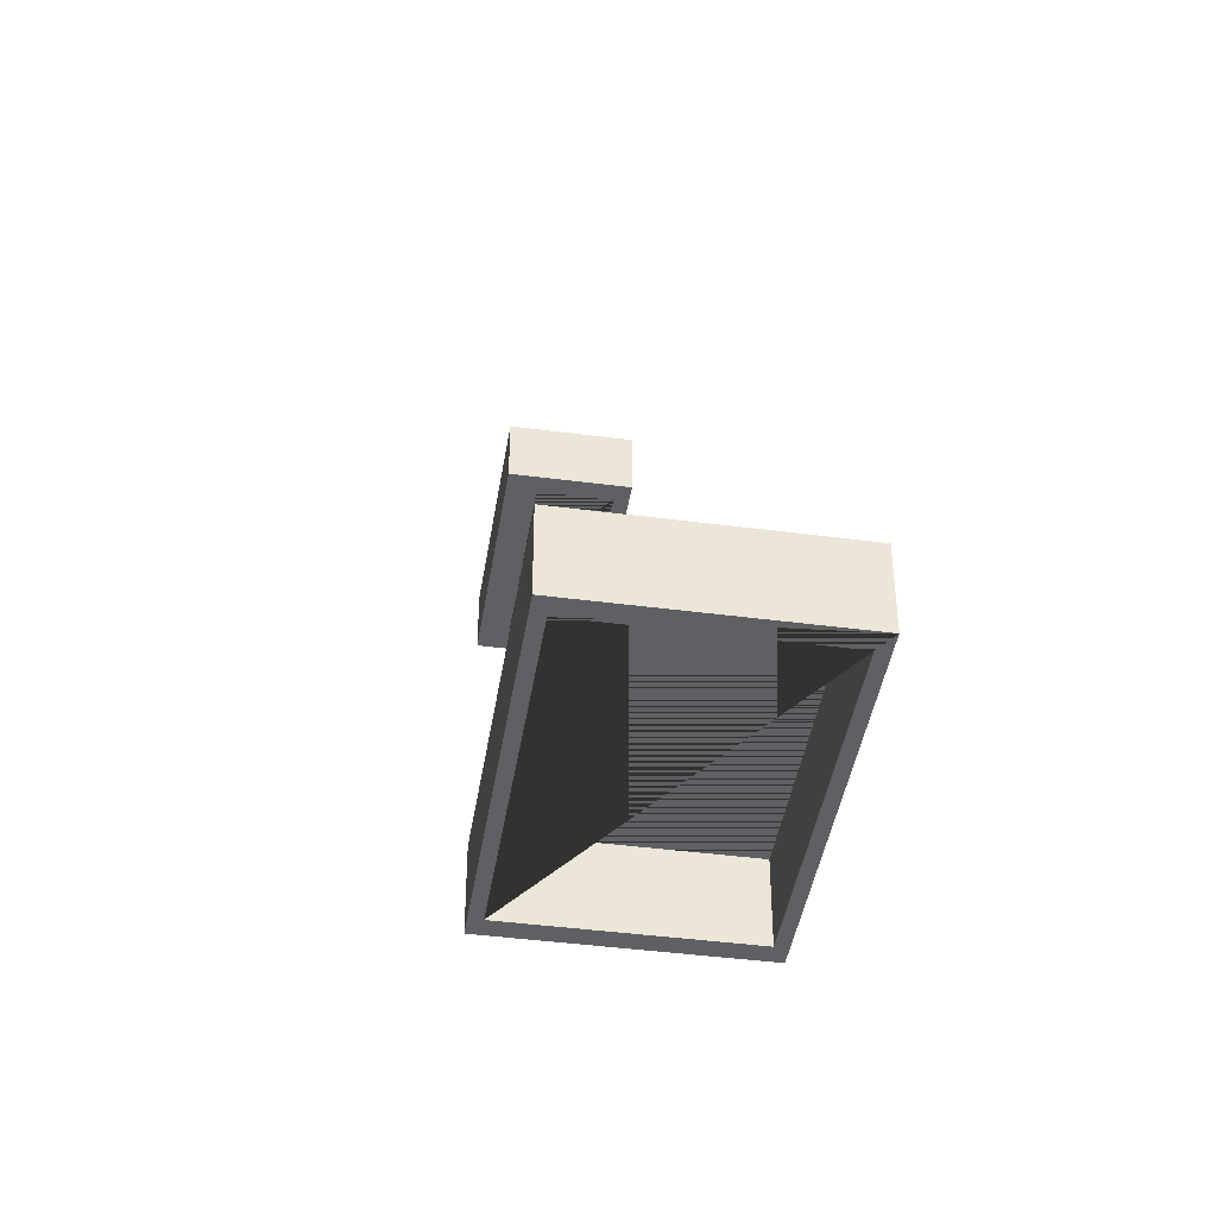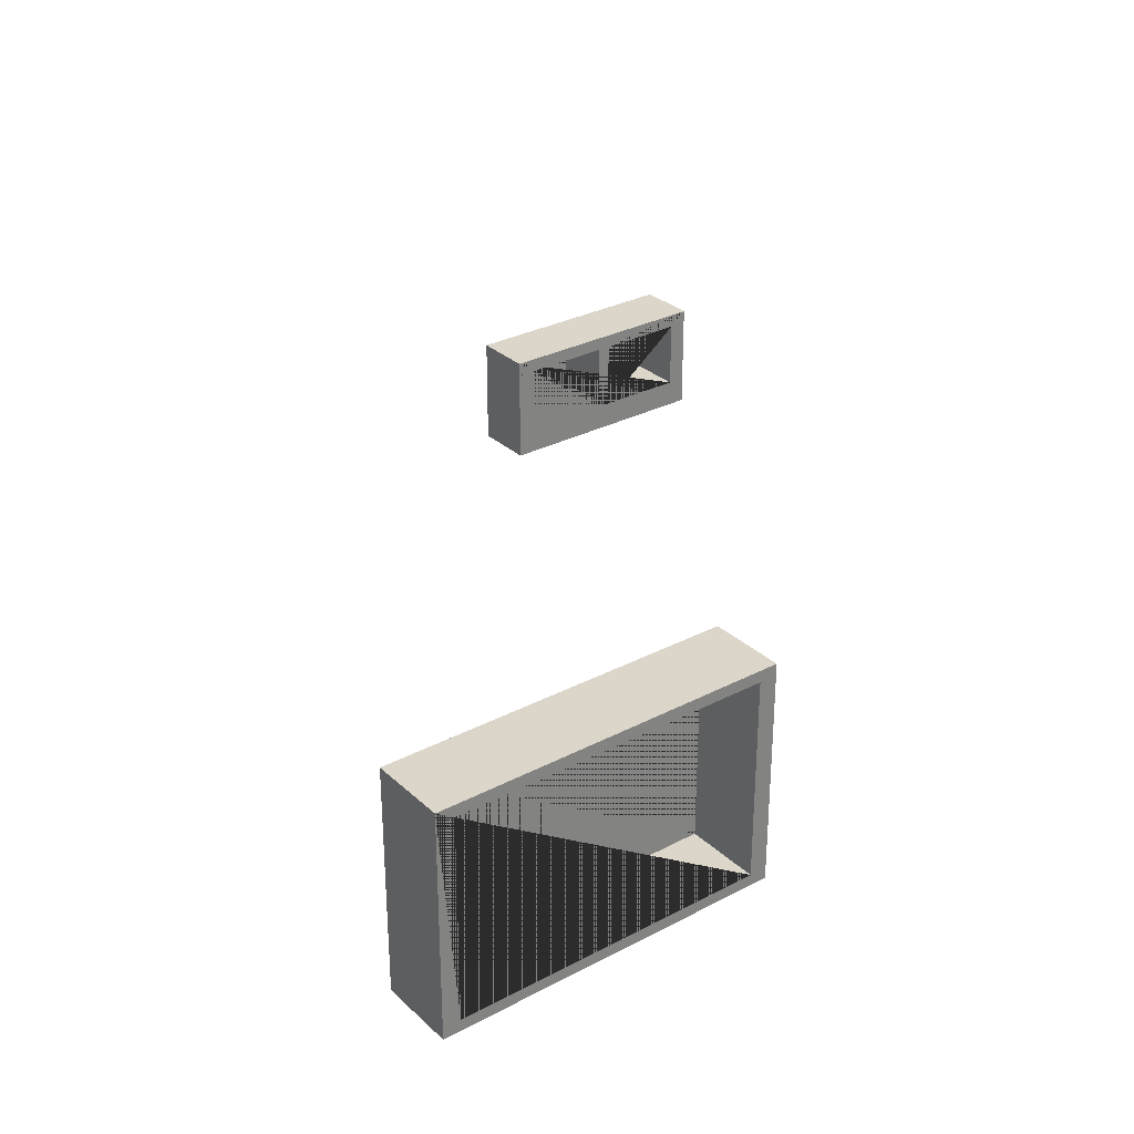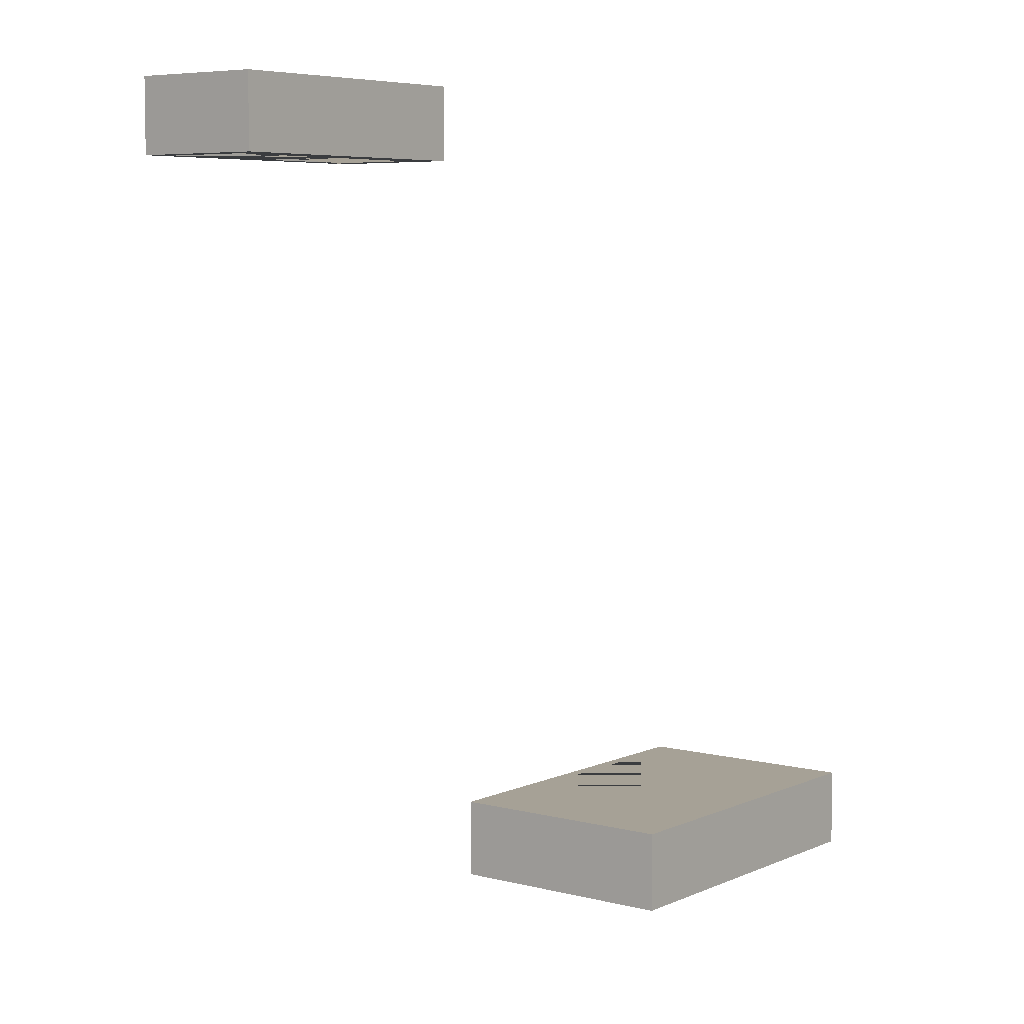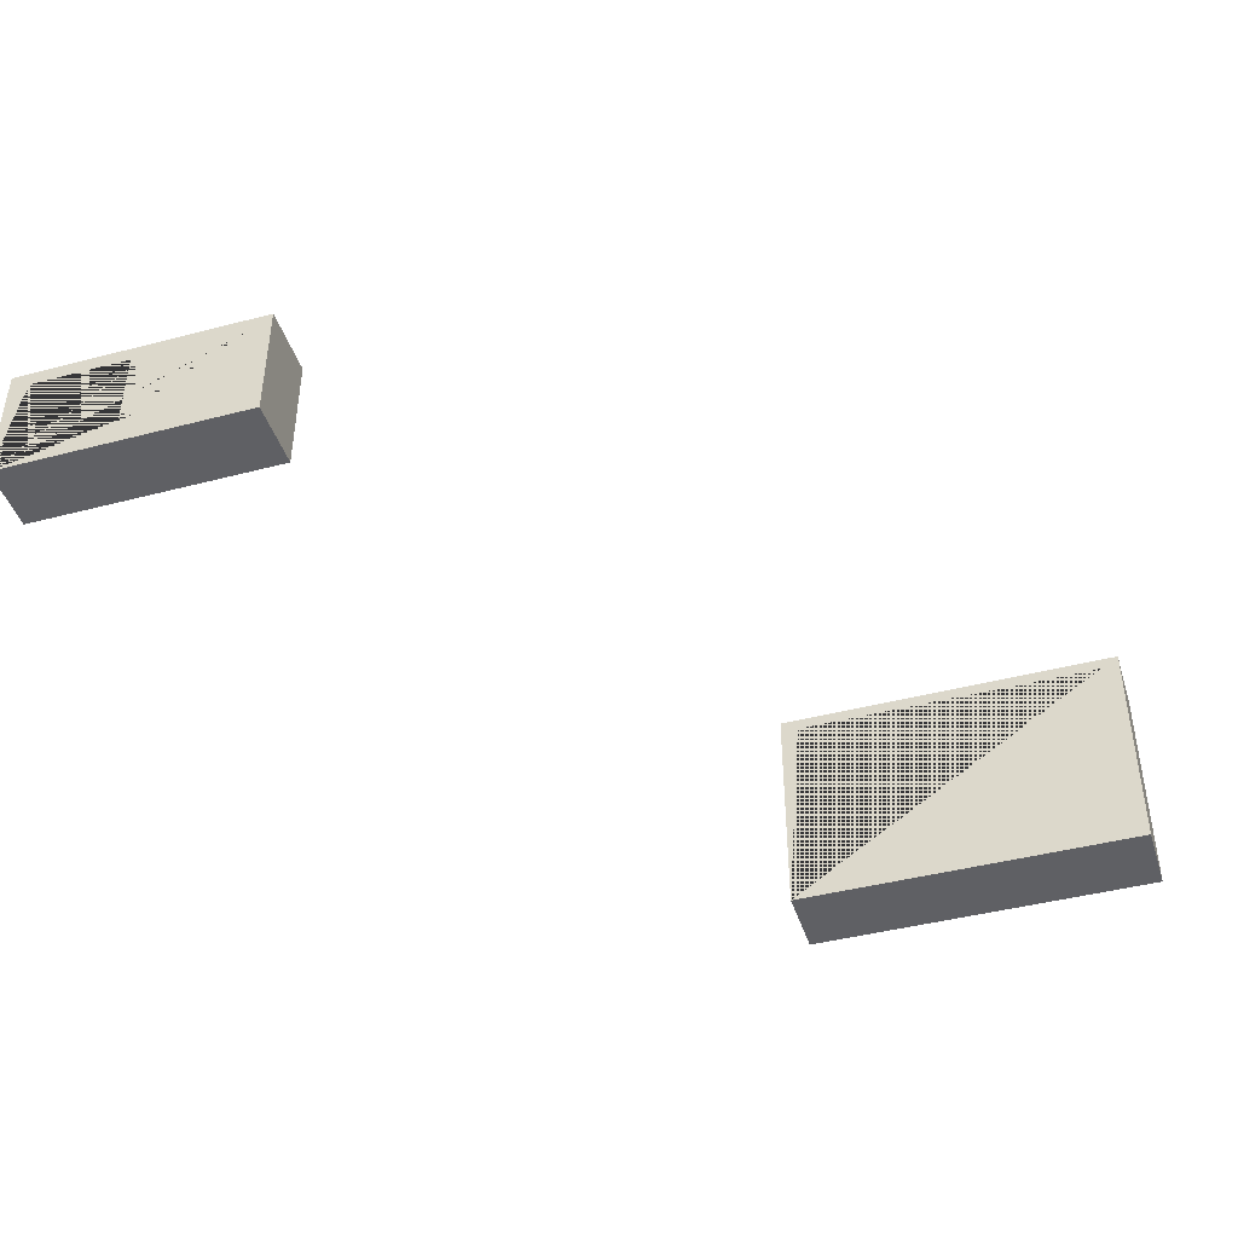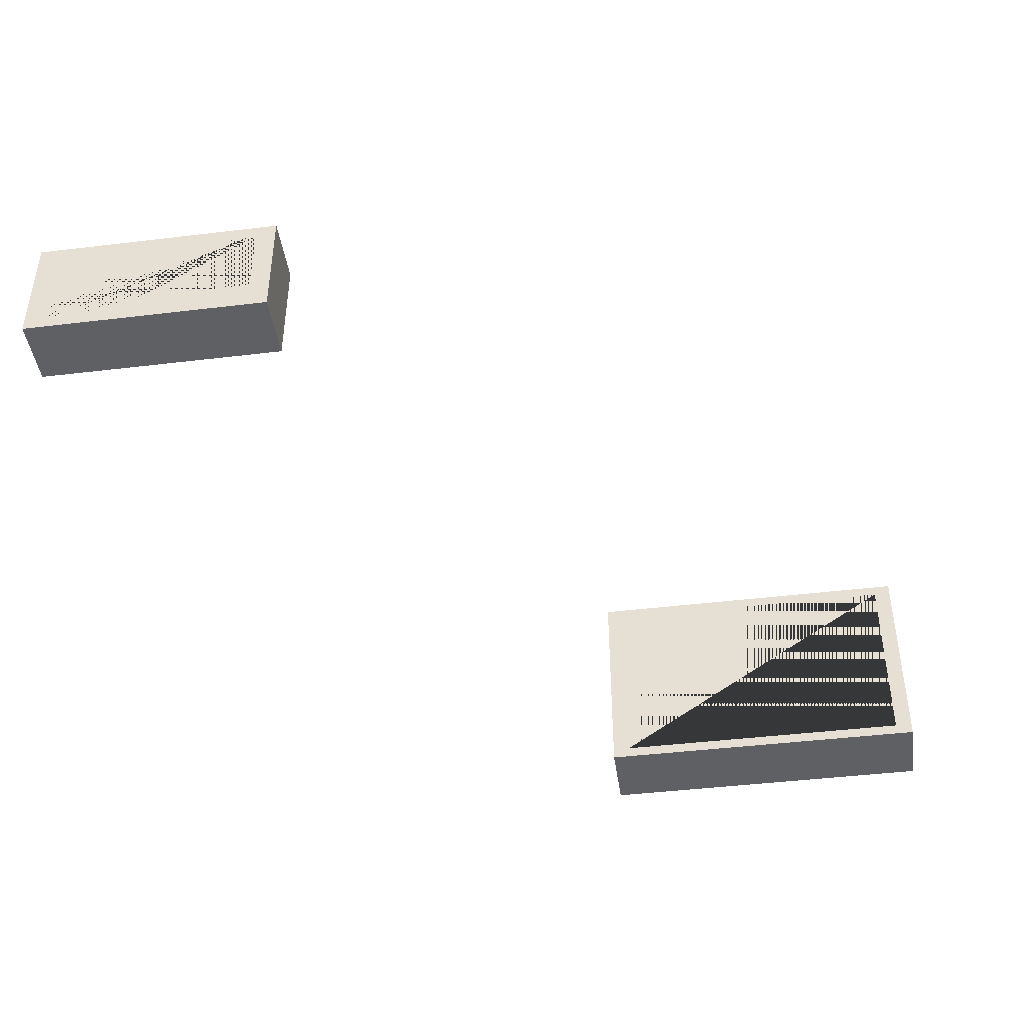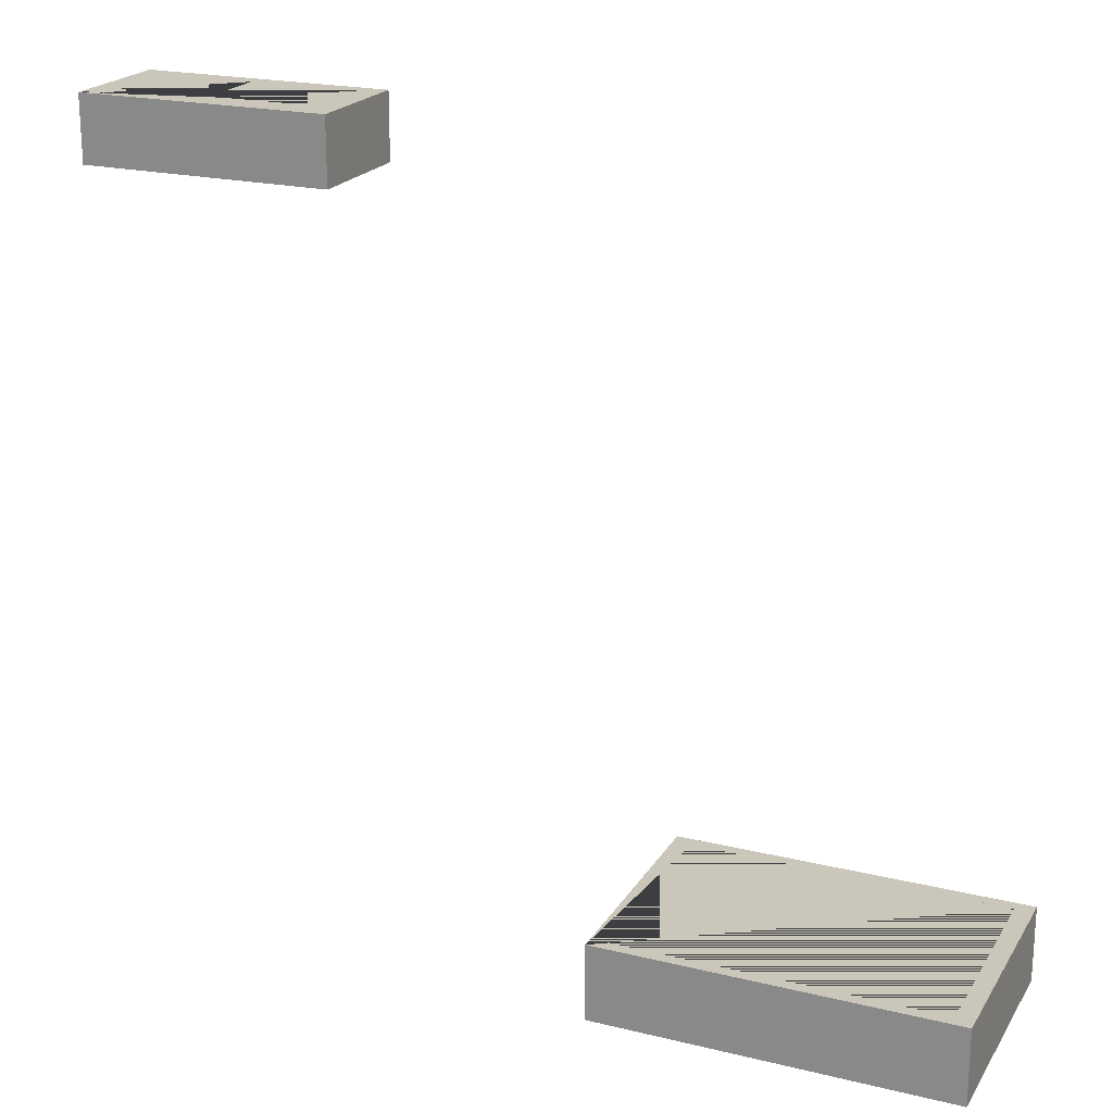
<metadata>
{"format":"obj","ext":"obj","renderer":"f3d","projection":"perspective","resolution":1024,"background":"white","views":[{"elev":-42.6,"azim":81.1,"up":"+Z"},{"elev":30.1,"azim":142.6,"up":"+Y"},{"elev":6.2,"azim":-52.4,"up":"+Z"},{"elev":-43.2,"azim":17.2,"up":"+Y"},{"elev":-43.6,"azim":8.1,"up":"+Y"},{"elev":21.1,"azim":23.5,"up":"+Z"}]}
</metadata>
<code>
g default
v 766.6 -92.58 -557.6
v 766.6 -92.58 -446.8
v 766.6 235.7 -446.8
v 766.6 235.7 -557.6
v 792.6 -75.75 -557.6
v 792.6 218.9 -557.6
v 792.6 218.9 -446.8
v 792.6 -75.75 -446.8
v 1273 -92.58 -557.6
v 1273 -92.58 -446.8
v 1247 -75.75 -557.6
v 1247 -75.75 -446.8
v 1247 218.9 -446.8
v 1247 218.9 -557.6
v 1273 235.7 -446.8
v 1273 235.7 -557.6
g pCube9
f 1 2 3 4
f 5 6 7 8
f 1 9 10 2
f 11 5 8 12
f 13 7 6 14
f 3 15 16 4
f 12 13 14 11
f 10 9 16 15
f 4 16 14 6 5 1
f 16 9 1 5 11 14
f 2 8 7 13 15 3
f 13 12 8 2 10 15
g default
v 37.28 -23.91 485.6
v 37.28 -23.91 578.5
v 37.28 145.6 578.5
v 37.28 145.6 485.6
v 65.11 18.05 485.6
v 65.11 124.5 485.6
v 65.11 124.5 578.5
v 65.11 18.05 578.5
v 203 18.05 485.6
v 203 18.05 578.5
v 390.3 -23.91 485.6
v 390.3 -23.91 578.5
v 203 124.5 578.5
v 203 124.5 485.6
v 224 18.05 485.6
v 224 124.5 485.6
v 224 124.5 578.5
v 224 18.05 578.5
v 361.9 18.05 485.6
v 361.9 18.05 578.5
v 390.3 145.6 578.5
v 390.3 145.6 485.6
v 361.9 124.5 578.5
v 361.9 124.5 485.6
g pCube7
f 17 18 19 20
f 21 22 23 24
f 25 21 24 26
f 17 27 28 18
f 29 23 22 30
f 26 29 30 25
f 31 32 33 34
f 35 31 34 36
f 19 37 38 20
f 39 33 32 40
f 36 39 40 35
f 28 27 38 37
f 38 27 17 21 25 31 35 40
f 39 36 34 26 24 18 28 37
f 20 38 40 32 31 25 30 22 21 17
f 18 24 23 29 26 34 33 39 37 19

</code>
